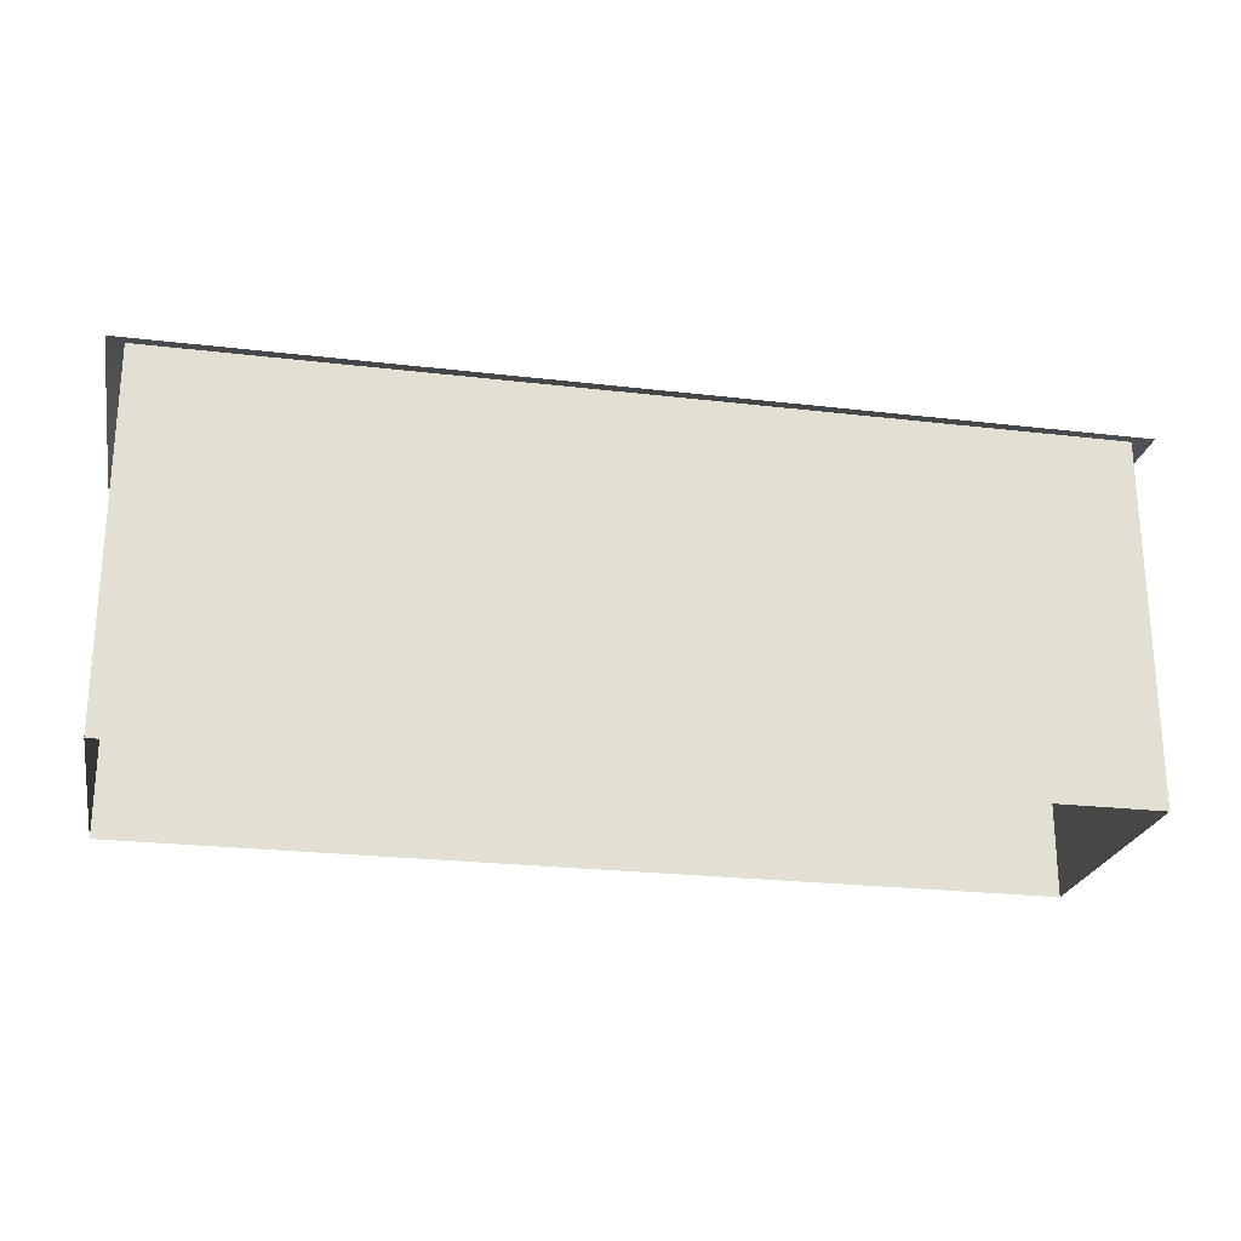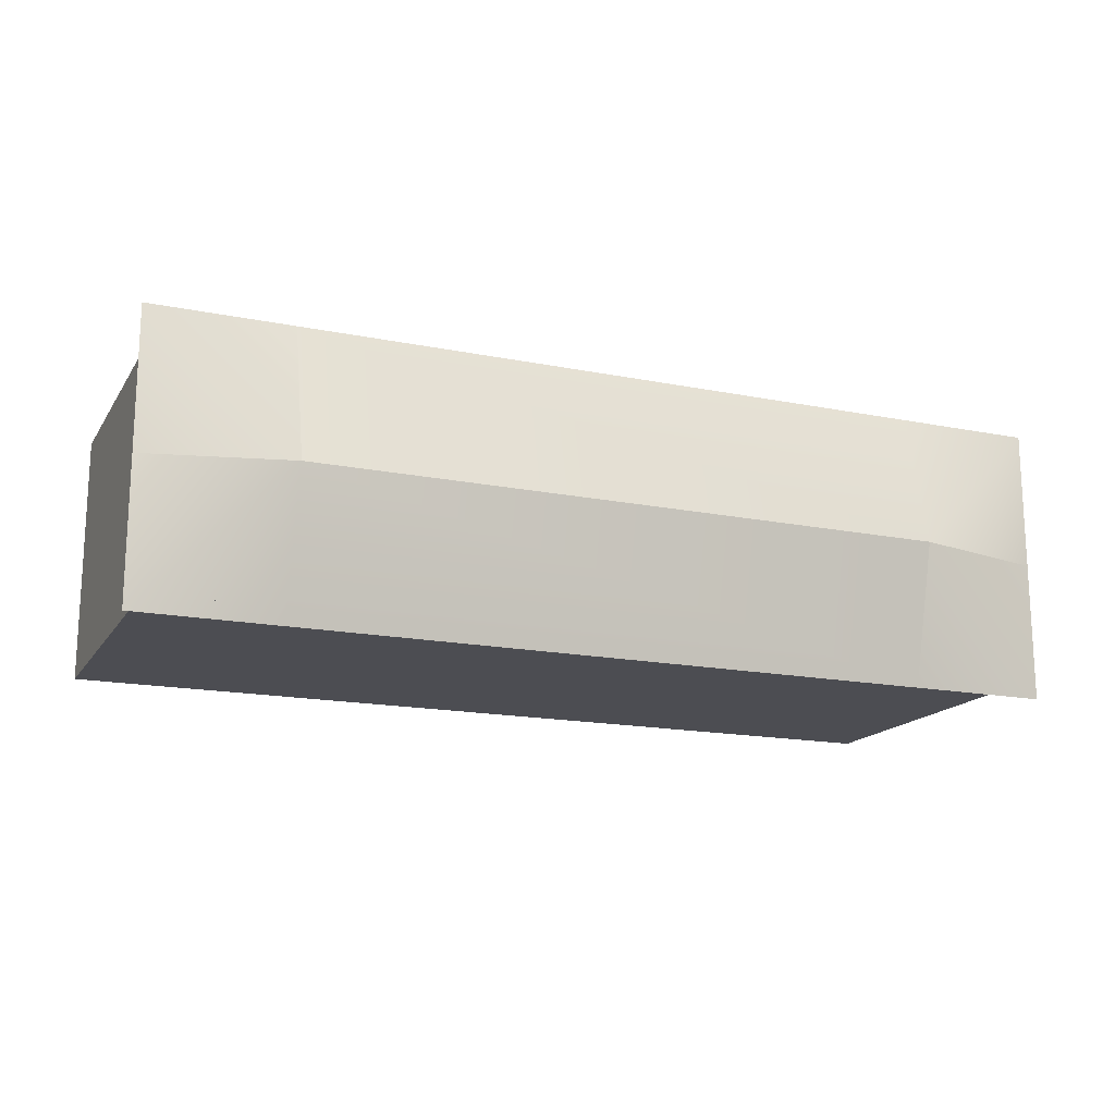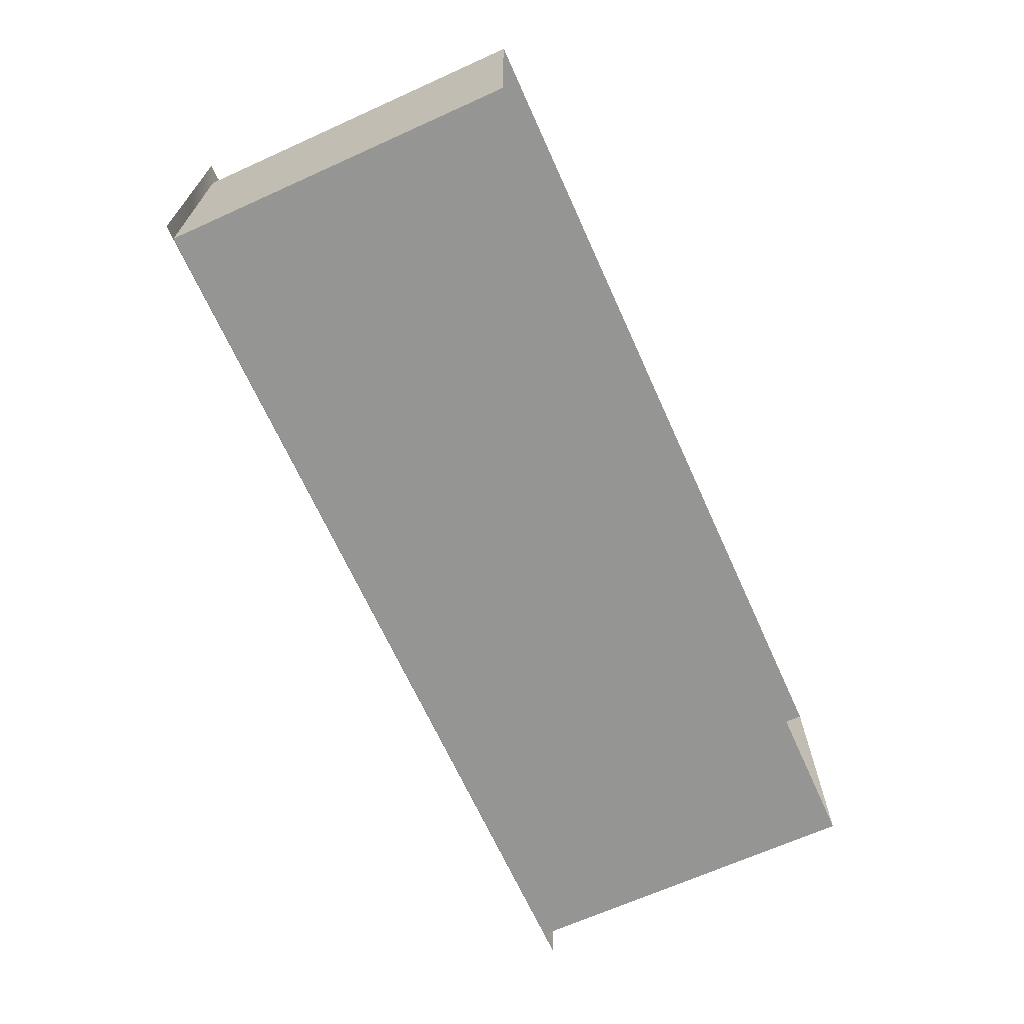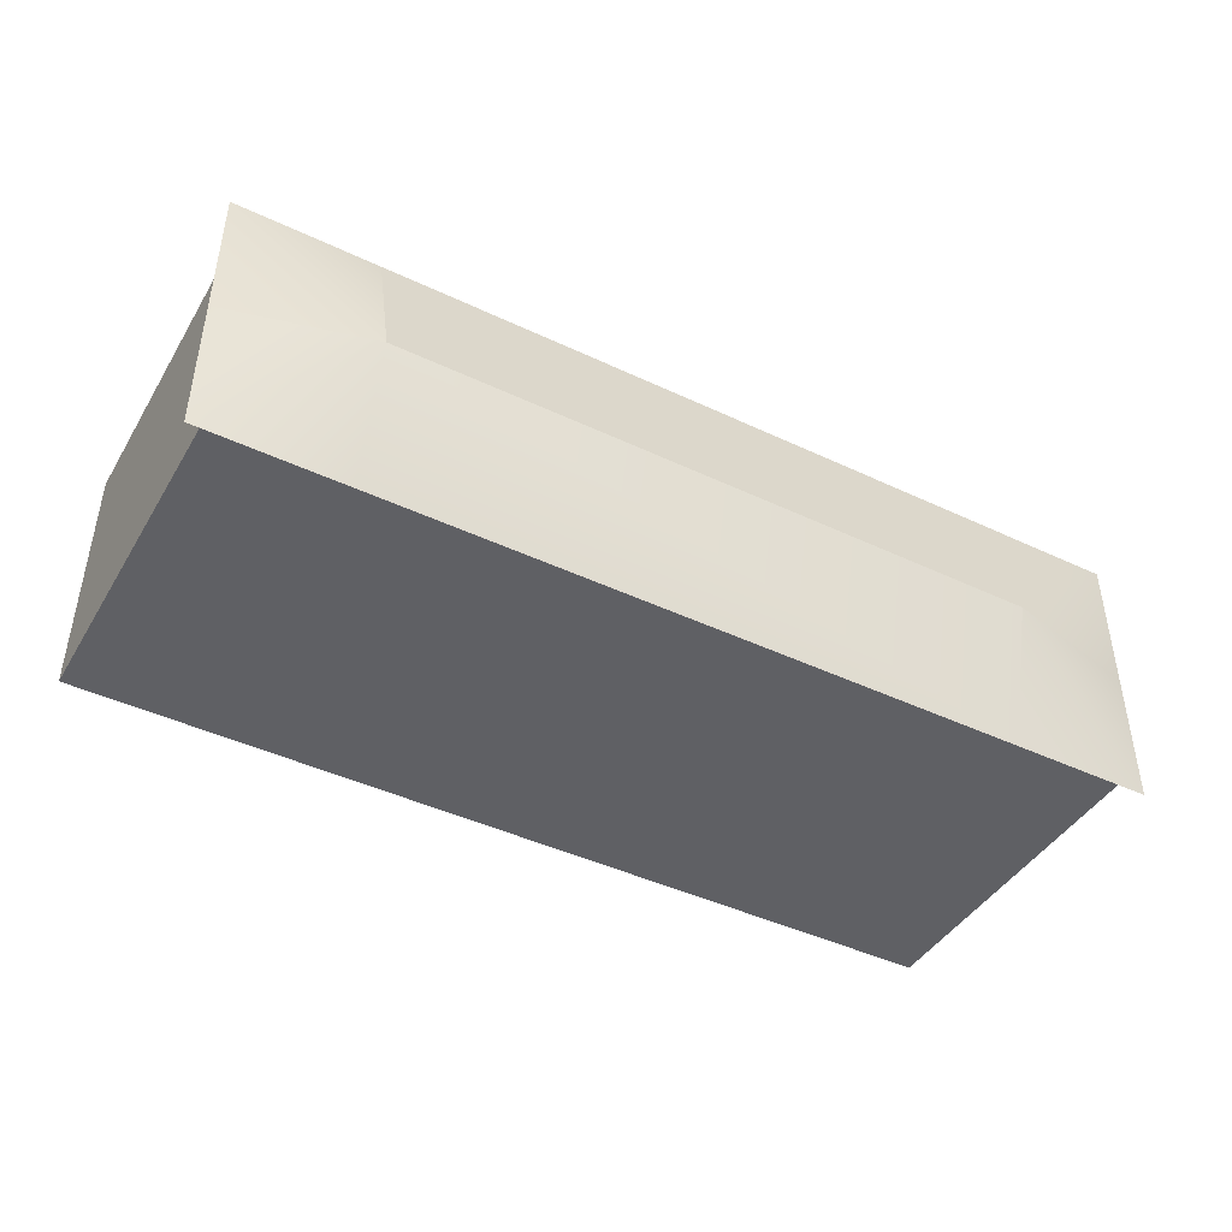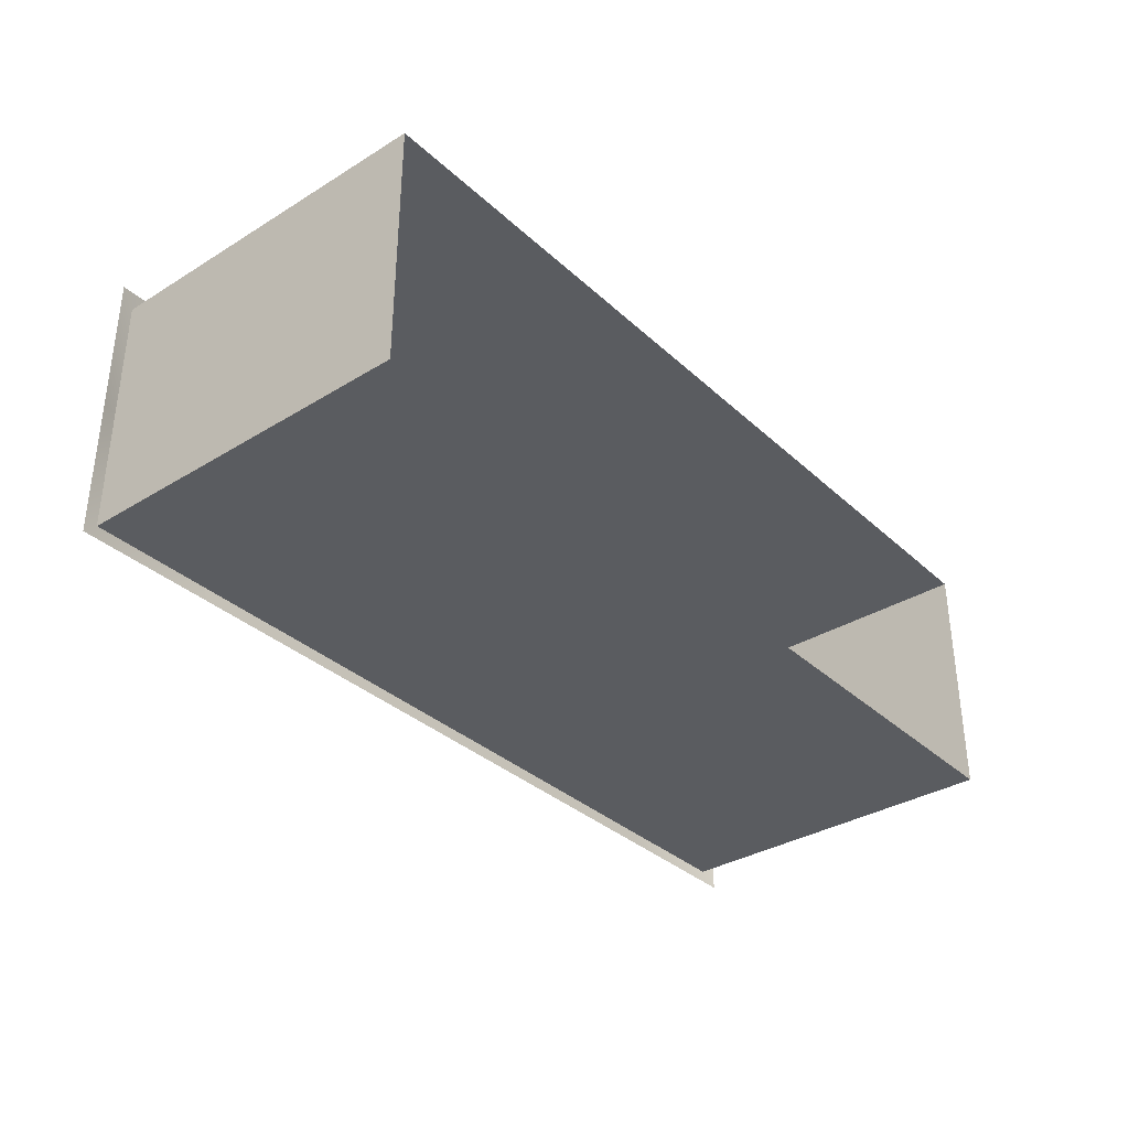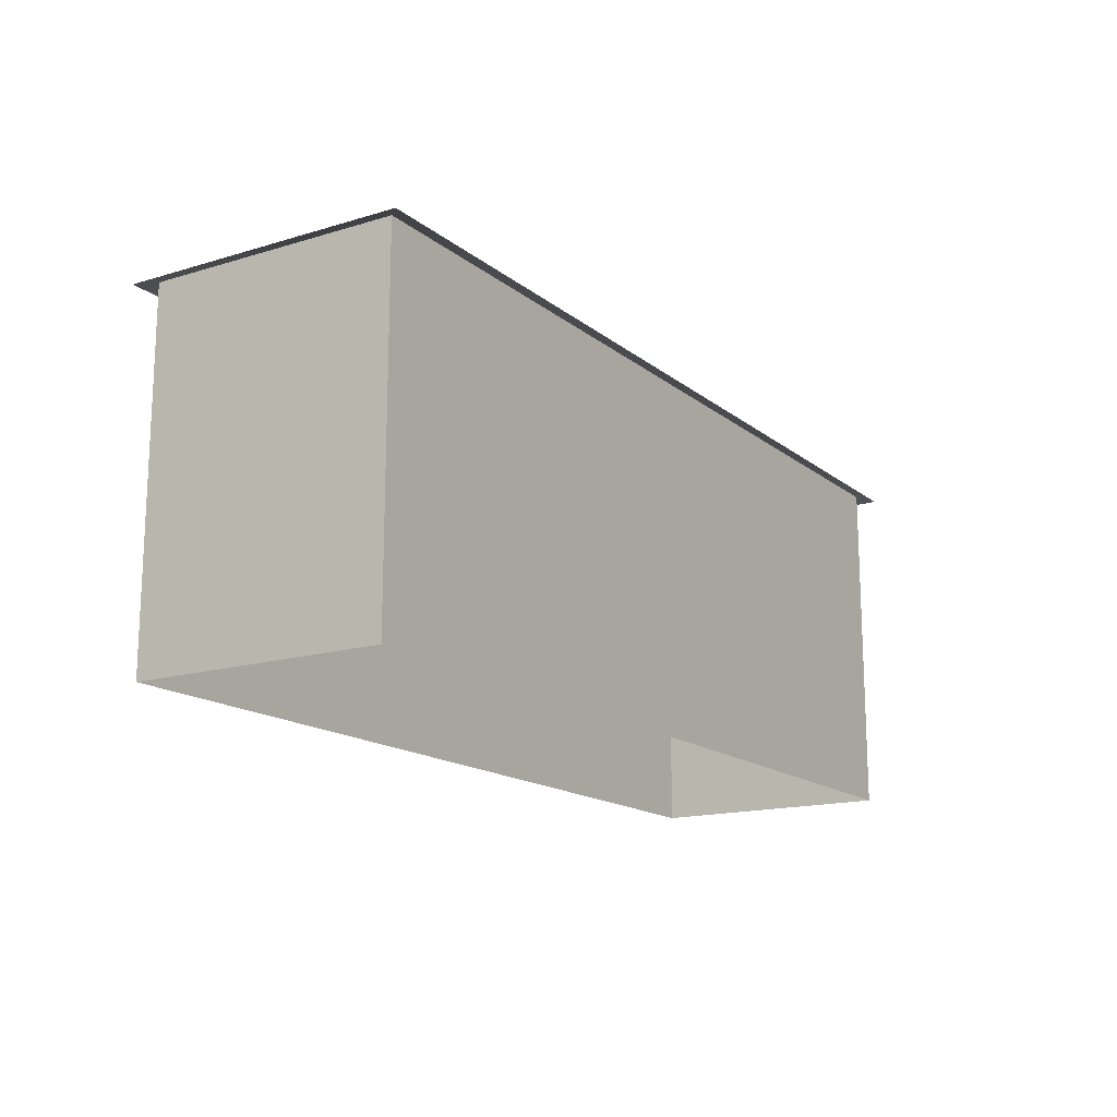
<metadata>
{"format":"obj","ext":"obj","renderer":"f3d","projection":"perspective","resolution":1024,"background":"white","views":[{"elev":-23.9,"azim":-11.2,"up":"+Y"},{"elev":-16.4,"azim":157.6,"up":"+Z"},{"elev":-67.4,"azim":-65.7,"up":"+Z"},{"elev":-43.6,"azim":150.9,"up":"+Z"},{"elev":-34.4,"azim":-50.5,"up":"+Z"},{"elev":-15.7,"azim":-57.6,"up":"+Y"}]}
</metadata>
<code>
v -57 45 16
v 0 45 16
v -57 0 16
v 0 0 16
v 57 45 16
v 0 45 16
v 57 0 16
v 0 0 16
v 57 45 -16
v 0 45 -16
v 57 0 -16
v 0 0 -16
v -57 45 -16
v 0 45 -16
v -57 0 -16
v 0 0 -16
v 57 45 16
v 57 45 -16
v 57 0 16
v 57 0 -16
v -57 45 -16
v -57 45 16
v -57 0 -16
v -57 0 16
v -59 44.5 0
v -41 49 0
v 41 49 0
v -59 44.5 18
v -41 44.5 18
v 41 44.5 18
v 41 49 0
v 59 44.5 0
v 41 44.5 18
v 59 44.5 18
v 59 44.5 0
v 41 49 0
v -41 49 0
v 59 44.5 -18
v 41 44.5 -18
v -41 44.5 -18
v -41 49 0
v -59 44.5 0
v -41 44.5 -18
v -59 44.5 -18
v -59 44.5 0
v -41 49 0
v 41 49 0
v -59 44.5 18
v -41 44.5 18
v 41 44.5 18
v 41 49 0
v 59 44.5 0
v 41 44.5 18
v 59 44.5 18
v 59 44.5 0
v 41 49 0
v -41 49 0
v 59 44.5 -18
v 41 44.5 -18
v -41 44.5 -18
v -41 49 0
v -59 44.5 0
v -41 44.5 -18
v -59 44.5 -18
g rus_build_5et_02_LOD2
f 1 3 4
f 1 4 2
f 8 7 5
f 6 8 5
f 9 11 12
f 9 12 10
f 16 15 13
f 14 16 13
f 17 19 20
f 17 20 18
f 21 23 24
f 21 24 22
f 28 29 26
f 28 26 25
f 26 29 30
f 26 30 27
f 31 33 34
f 31 34 32
f 38 39 36
f 38 36 35
f 36 39 40
f 36 40 37
f 41 43 44
f 41 44 42
f 46 49 48
f 45 46 48
f 50 49 46
f 47 50 46
f 54 53 51
f 52 54 51
f 56 59 58
f 55 56 58
f 60 59 56
f 57 60 56
f 64 63 61
f 62 64 61

</code>
